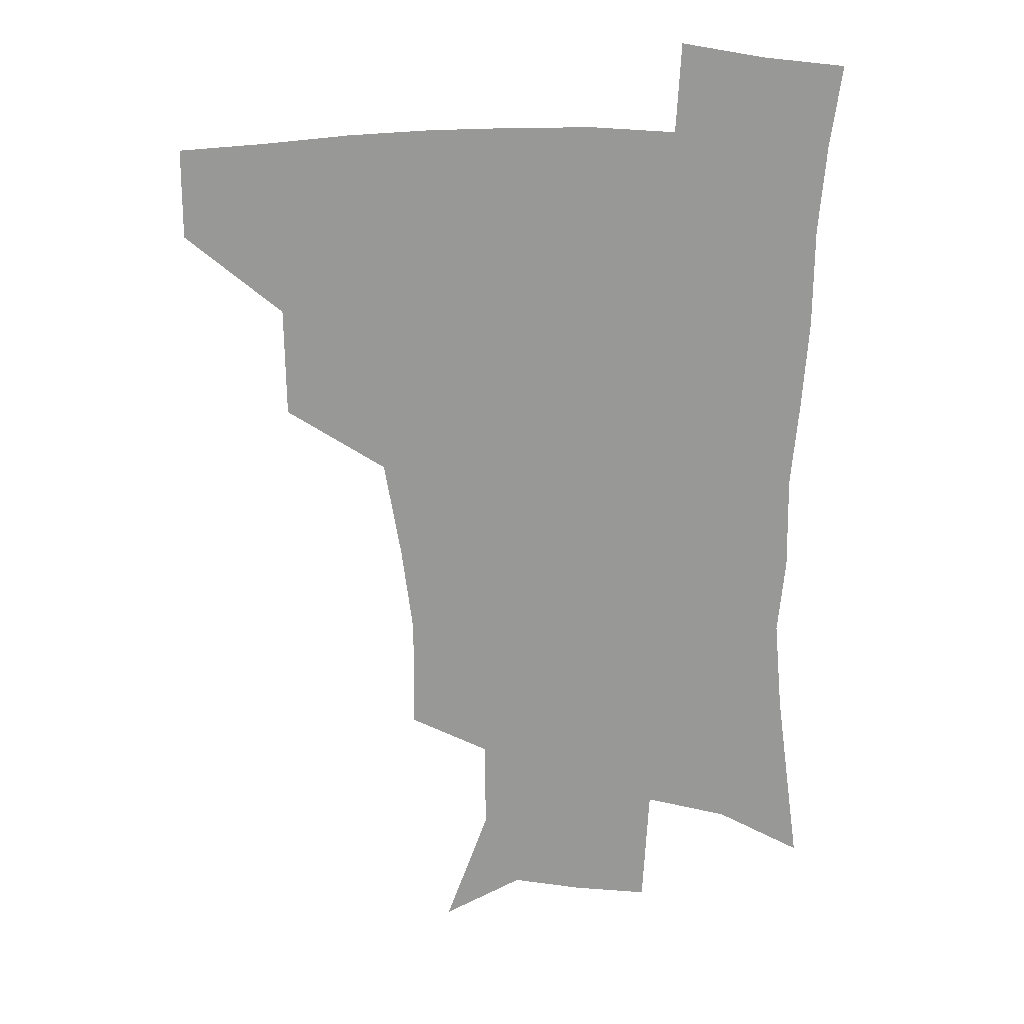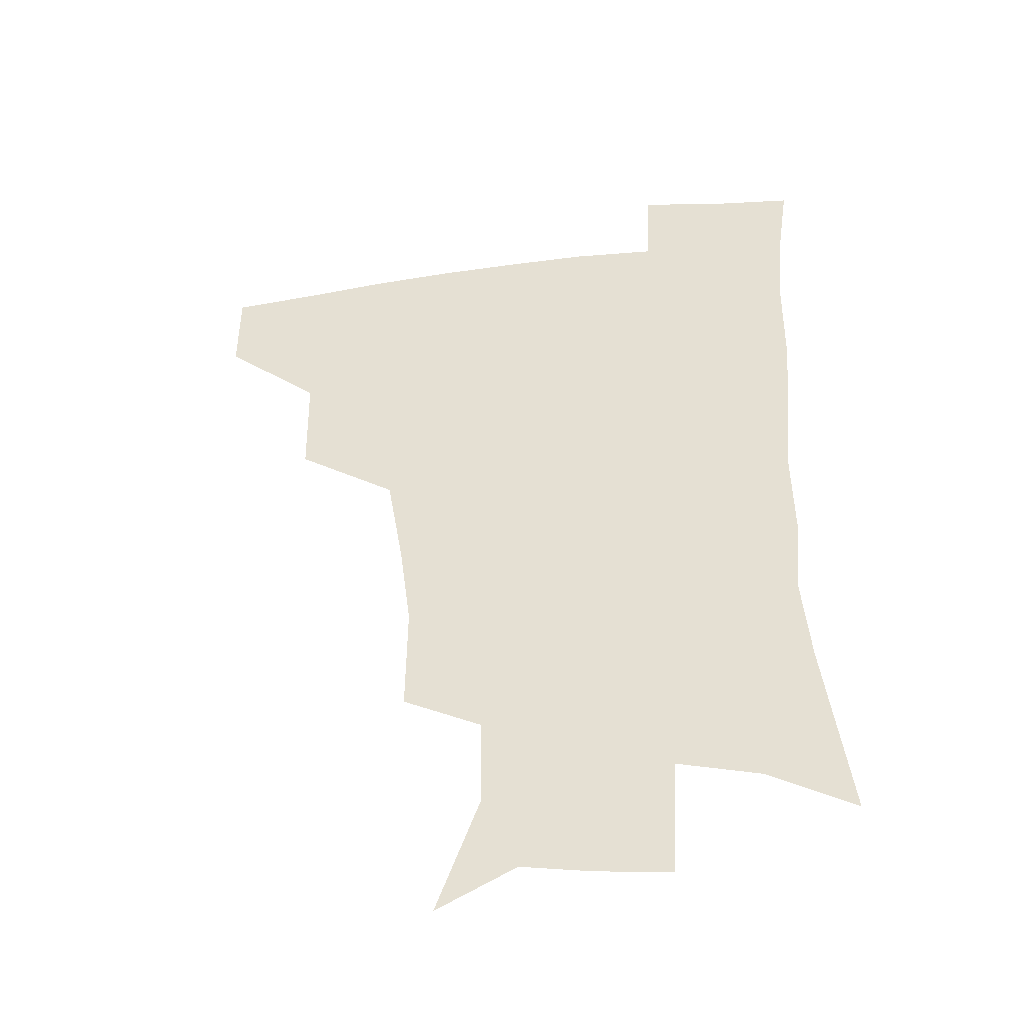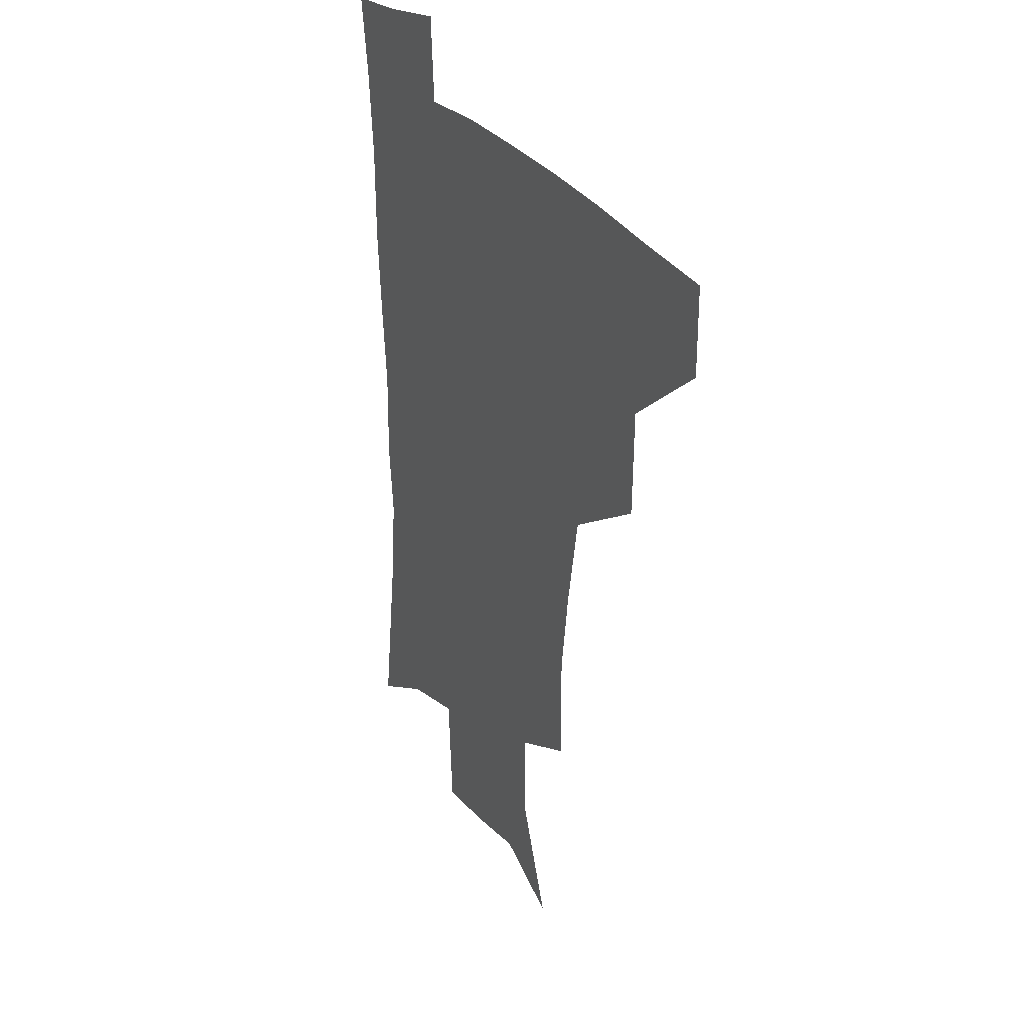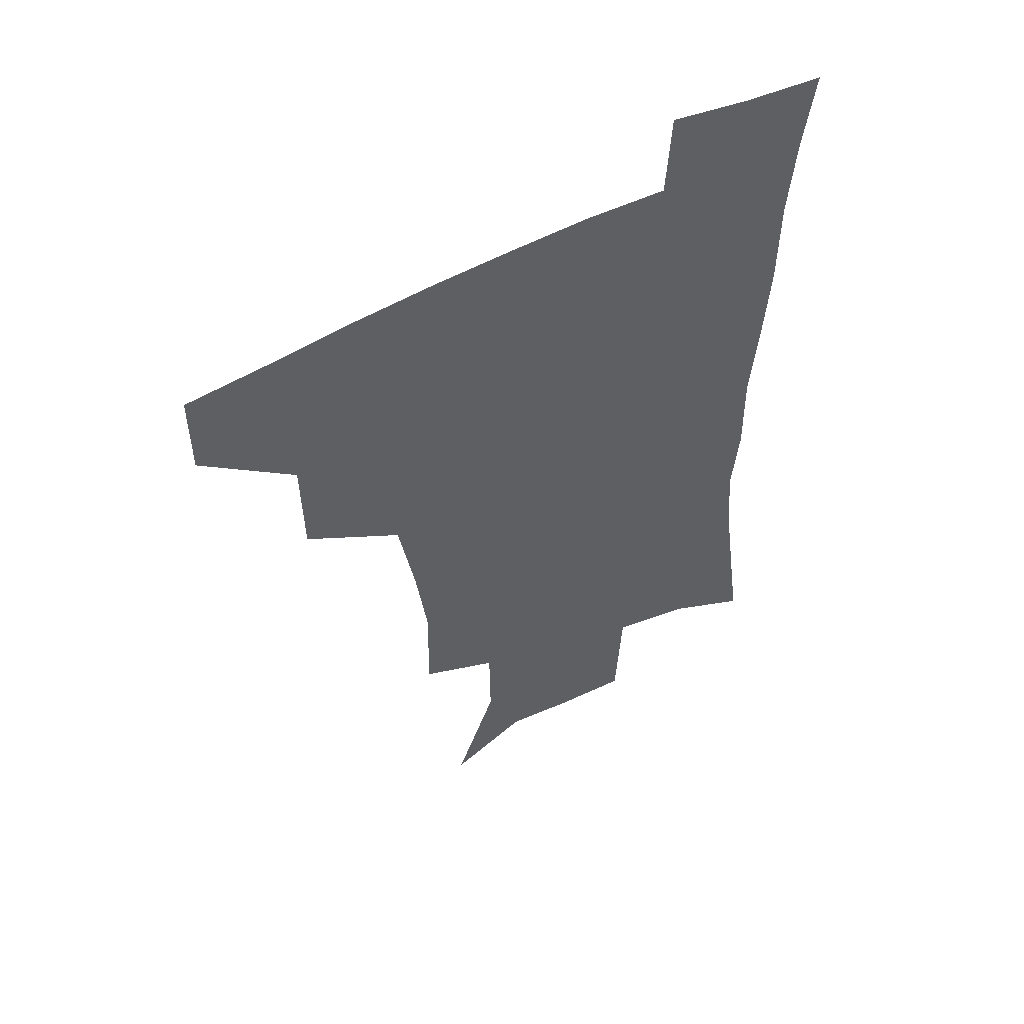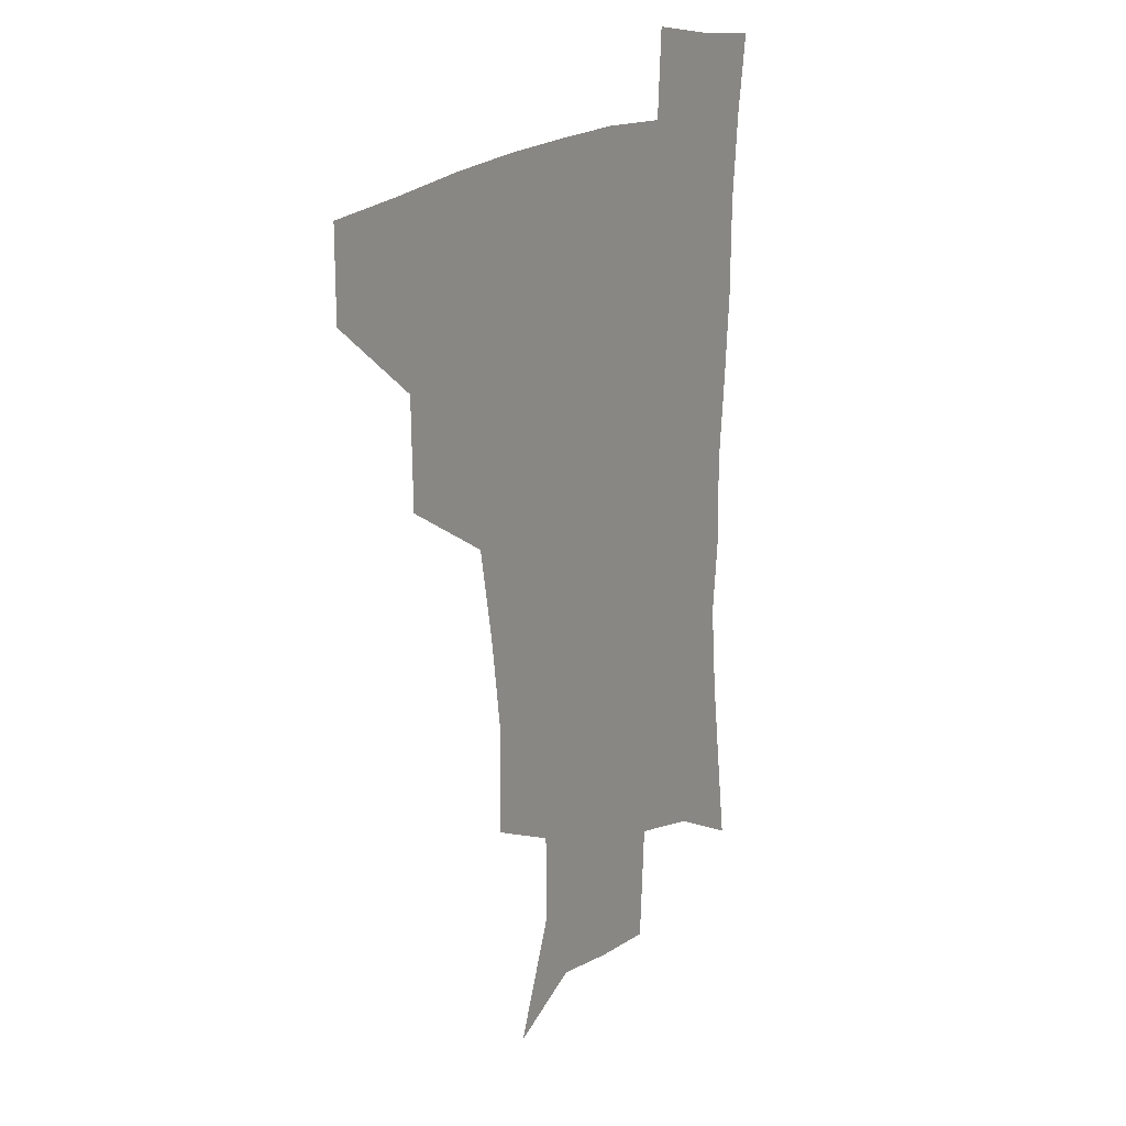
<metadata>
{"format":"obj","ext":"obj","renderer":"f3d","projection":"perspective","resolution":1024,"background":"white","views":[{"elev":21.8,"azim":-2.9,"up":"+Y"},{"elev":-43.9,"azim":8.9,"up":"+Y"},{"elev":30.2,"azim":-119.3,"up":"+Y"},{"elev":54.7,"azim":-29.7,"up":"+Y"},{"elev":20.0,"azim":-56.0,"up":"+Y"}]}
</metadata>
<code>
v 482.4 446.3 0
v 482.6 477.9 0
v 517.2 379 0
v 516.6 417.9 0
v 515.6 450.1 0
v 513.1 480.1 0
v 562 249.1 0
v 562.5 289 0
v 558.4 320.9 0
v 552.5 356.3 0
v 549.1 392.6 0
v 547.4 423.8 0
v 546.4 452.8 0
v 542.8 482.8 0
v 574.9 159.9 0
v 590.4 202.8 0
v 590 235.2 0
v 586.9 269.7 0
v 585.3 305.1 0
v 581.6 334 0
v 578.4 366.7 0
v 577 399 0
v 576.2 427.9 0
v 574.6 454.8 0
v 572 484.3 0
v 603.1 174.3 0
v 612.1 213.2 0
v 610.7 244.2 0
v 609.5 281.1 0
v 607.7 311.2 0
v 605.6 341.4 0
v 604.2 372.1 0
v 603.3 401 0
v 603.1 428.8 0
v 602.9 455.8 0
v 601 484.8 0
v 628.3 169.8 0
v 633.9 217.5 0
v 633 250.6 0
v 631.6 282 0
v 630.3 313.6 0
v 629.5 341.6 0
v 628.8 374.2 0
v 629.1 402.3 0
v 629.9 429.6 0
v 630.9 456 0
v 629.7 484.8 0
v 654.6 166.8 0
v 656.9 210.4 0
v 655.5 247.6 0
v 653.7 282.1 0
v 653.1 311.8 0
v 653.5 339.7 0
v 653.2 371.8 0
v 654.5 399.5 0
v 655.8 428.1 0
v 657.5 455.8 0
v 659.5 482.7 0
v 661.3 514.3 0
v 686.6 202.6 0
v 680.4 240.5 0
v 677.3 274.4 0
v 676.4 305.1 0
v 677.2 334.5 0
v 678.5 364.2 0
v 679.3 395.6 0
v 682 423.8 0
v 683.7 453.4 0
v 687.1 480 0
v 690.5 509.1 0
v 717 185.9 0
v 712.6 218.6 0
v 708.2 252.5 0
v 705.3 285.6 0
v 707.9 313.3 0
v 707.4 347 0
v 710.1 378.1 0
v 712.4 410.3 0
v 712.7 445.4 0
v 715.4 476.7 0
v 719.5 505.7 0
f 4 5 1
f 1 5 2
f 5 6 2
f 10 11 3
f 3 11 4
f 11 12 4
f 4 12 5
f 12 13 5
f 5 13 6
f 13 14 6
f 17 18 7
f 7 18 8
f 18 19 8
f 8 19 9
f 19 20 9
f 9 20 10
f 20 21 10
f 10 21 11
f 21 22 11
f 11 22 12
f 22 23 12
f 12 23 13
f 23 24 13
f 13 24 14
f 24 25 14
f 15 26 16
f 26 27 16
f 16 27 17
f 27 28 17
f 17 28 18
f 28 29 18
f 18 29 19
f 29 30 19
f 19 30 20
f 30 31 20
f 20 31 21
f 31 32 21
f 21 32 22
f 32 33 22
f 22 33 23
f 33 34 23
f 23 34 24
f 34 35 24
f 24 35 25
f 35 36 25
f 26 37 27
f 37 38 27
f 27 38 28
f 38 39 28
f 28 39 29
f 39 40 29
f 29 40 30
f 40 41 30
f 30 41 31
f 41 42 31
f 31 42 32
f 42 43 32
f 32 43 33
f 43 44 33
f 33 44 34
f 44 45 34
f 34 45 35
f 45 46 35
f 35 46 36
f 46 47 36
f 37 48 38
f 48 49 38
f 38 49 39
f 49 50 39
f 39 50 40
f 50 51 40
f 40 51 41
f 51 52 41
f 41 52 42
f 52 53 42
f 42 53 43
f 53 54 43
f 43 54 44
f 54 55 44
f 44 55 45
f 55 56 45
f 45 56 46
f 56 57 46
f 46 57 47
f 57 58 47
f 49 60 50
f 60 61 50
f 50 61 51
f 61 62 51
f 51 62 52
f 62 63 52
f 52 63 53
f 63 64 53
f 53 64 54
f 64 65 54
f 54 65 55
f 65 66 55
f 55 66 56
f 66 67 56
f 56 67 57
f 67 68 57
f 57 68 58
f 68 69 58
f 58 69 59
f 69 70 59
f 60 71 61
f 71 72 61
f 61 72 62
f 72 73 62
f 62 73 63
f 73 74 63
f 63 74 64
f 74 75 64
f 64 75 65
f 75 76 65
f 65 76 66
f 76 77 66
f 66 77 67
f 77 78 67
f 67 78 68
f 78 79 68
f 68 79 69
f 79 80 69
f 69 80 70
f 80 81 70

</code>
